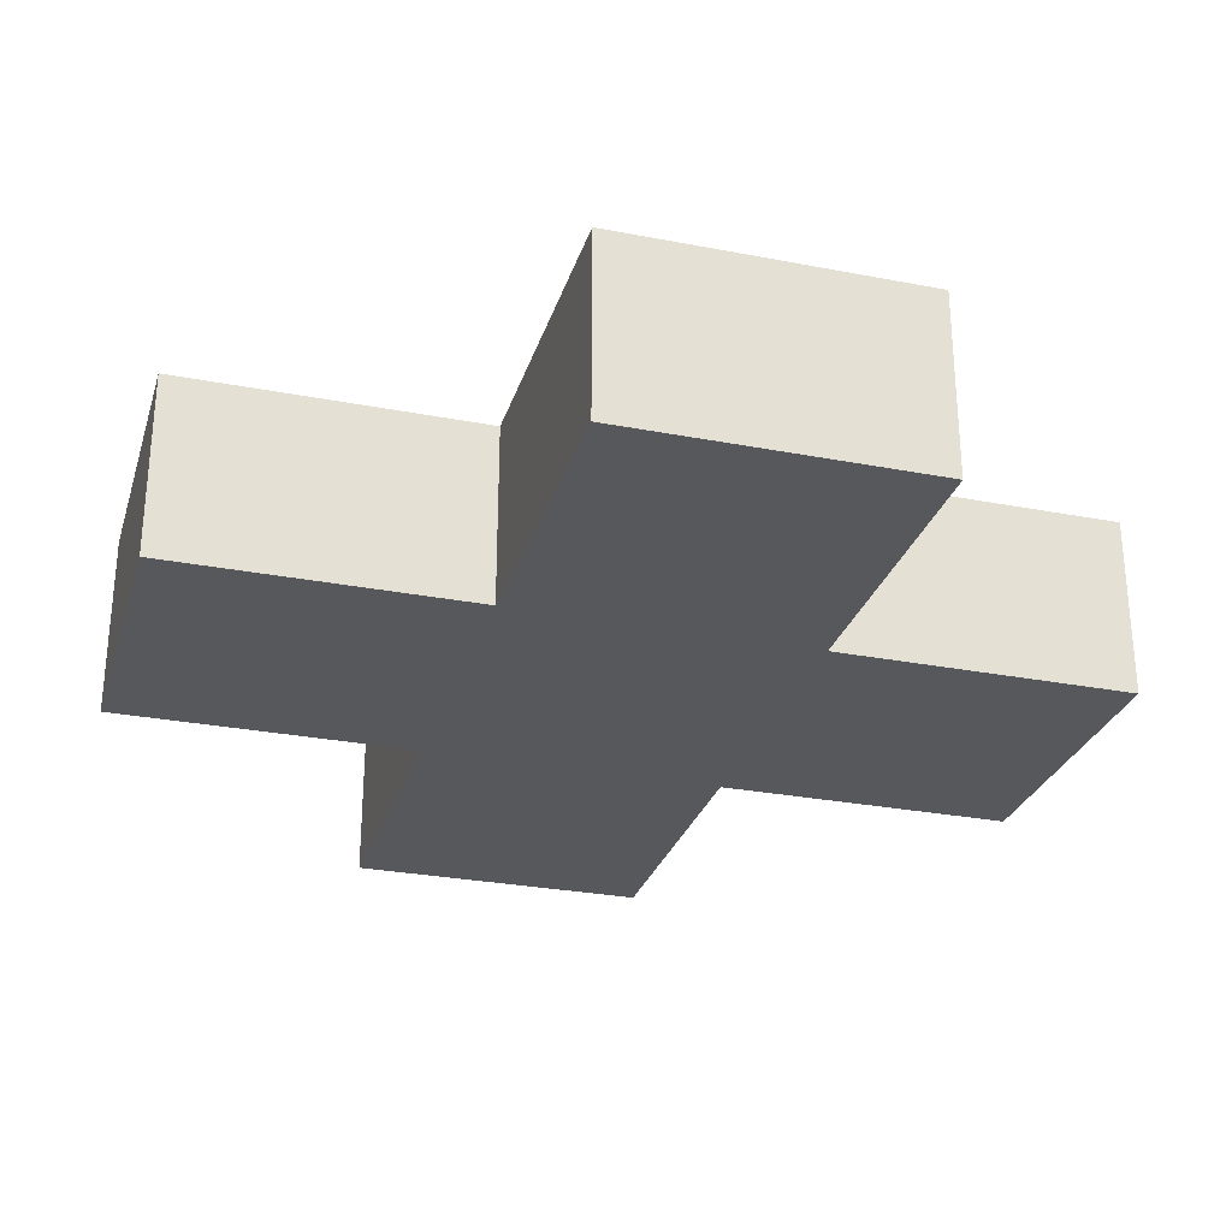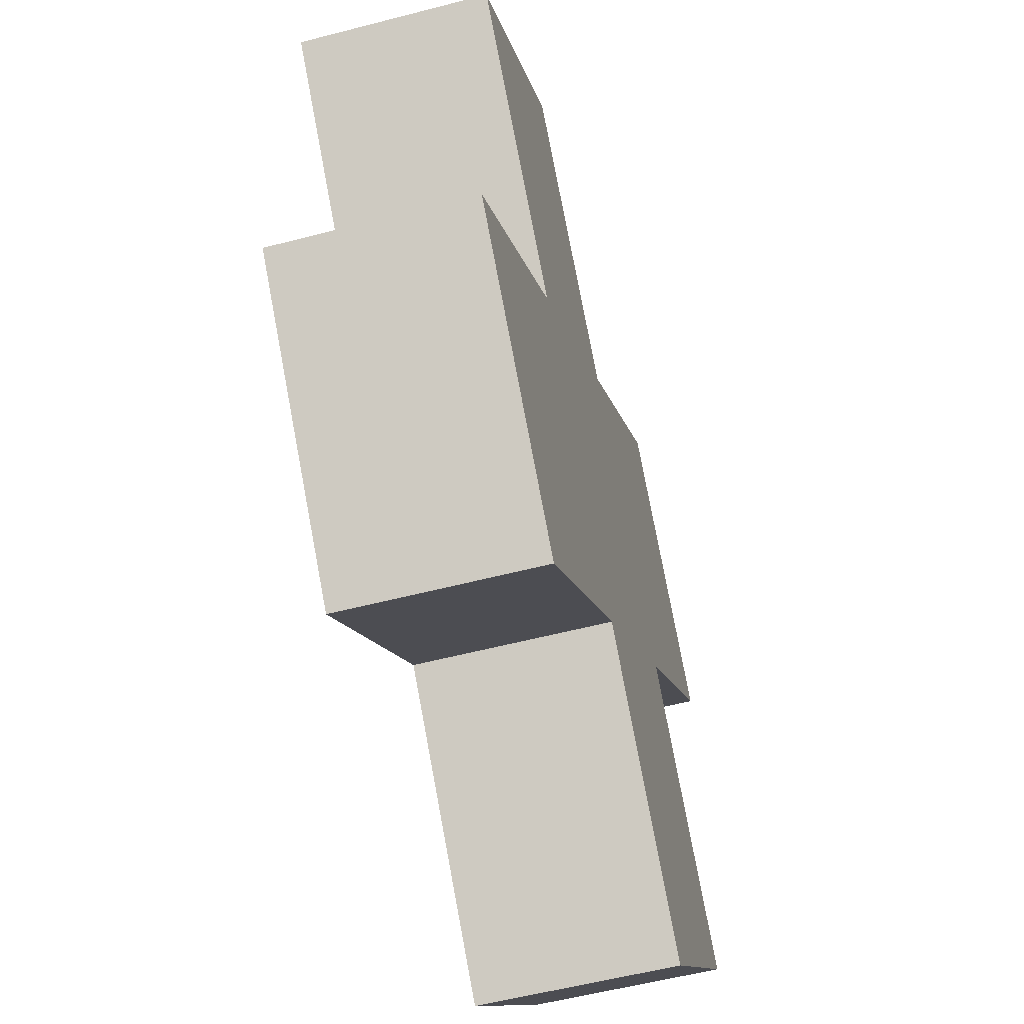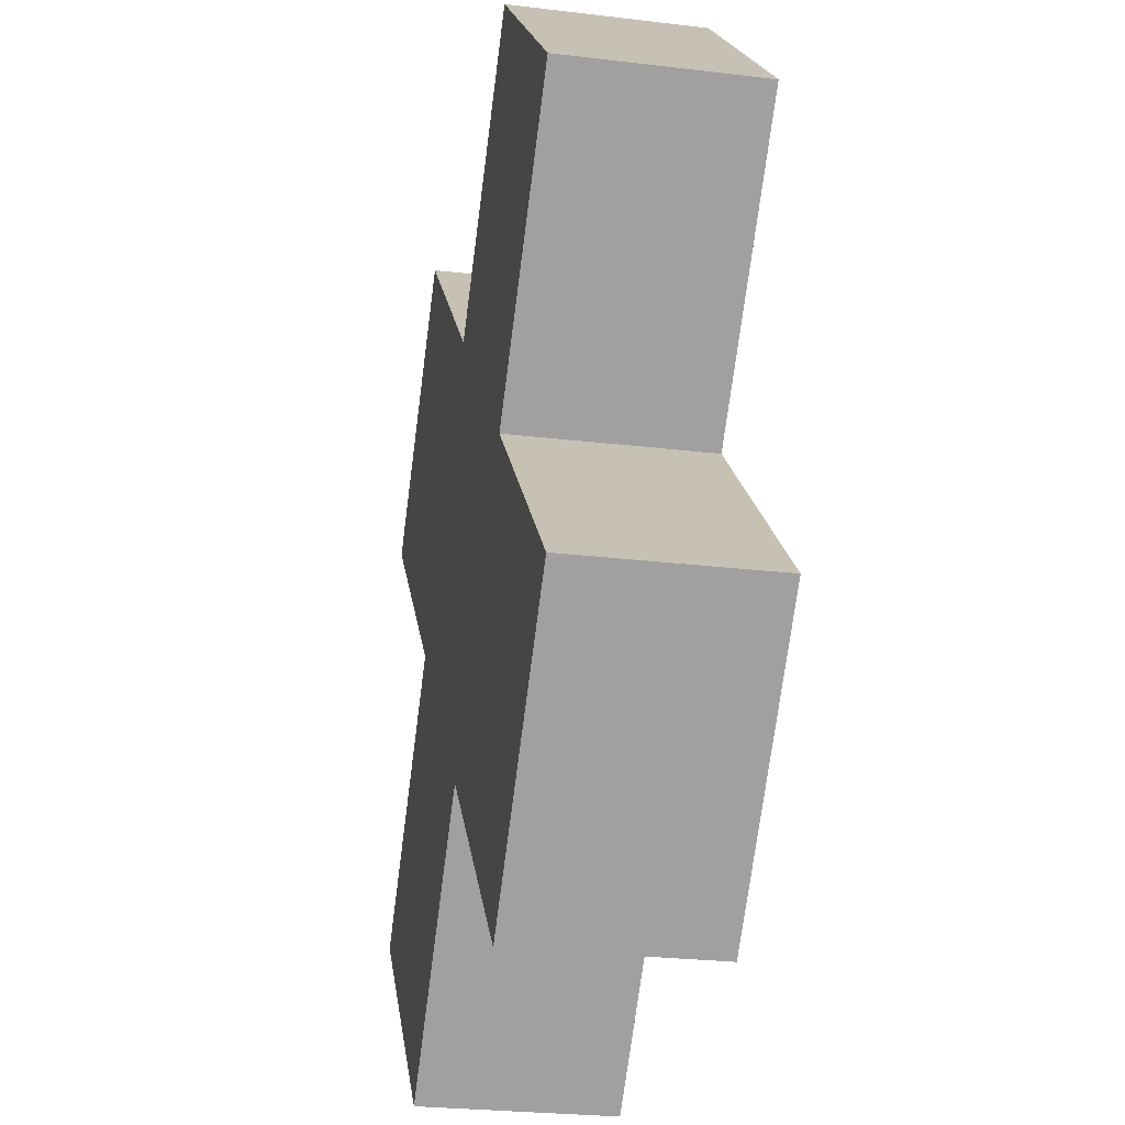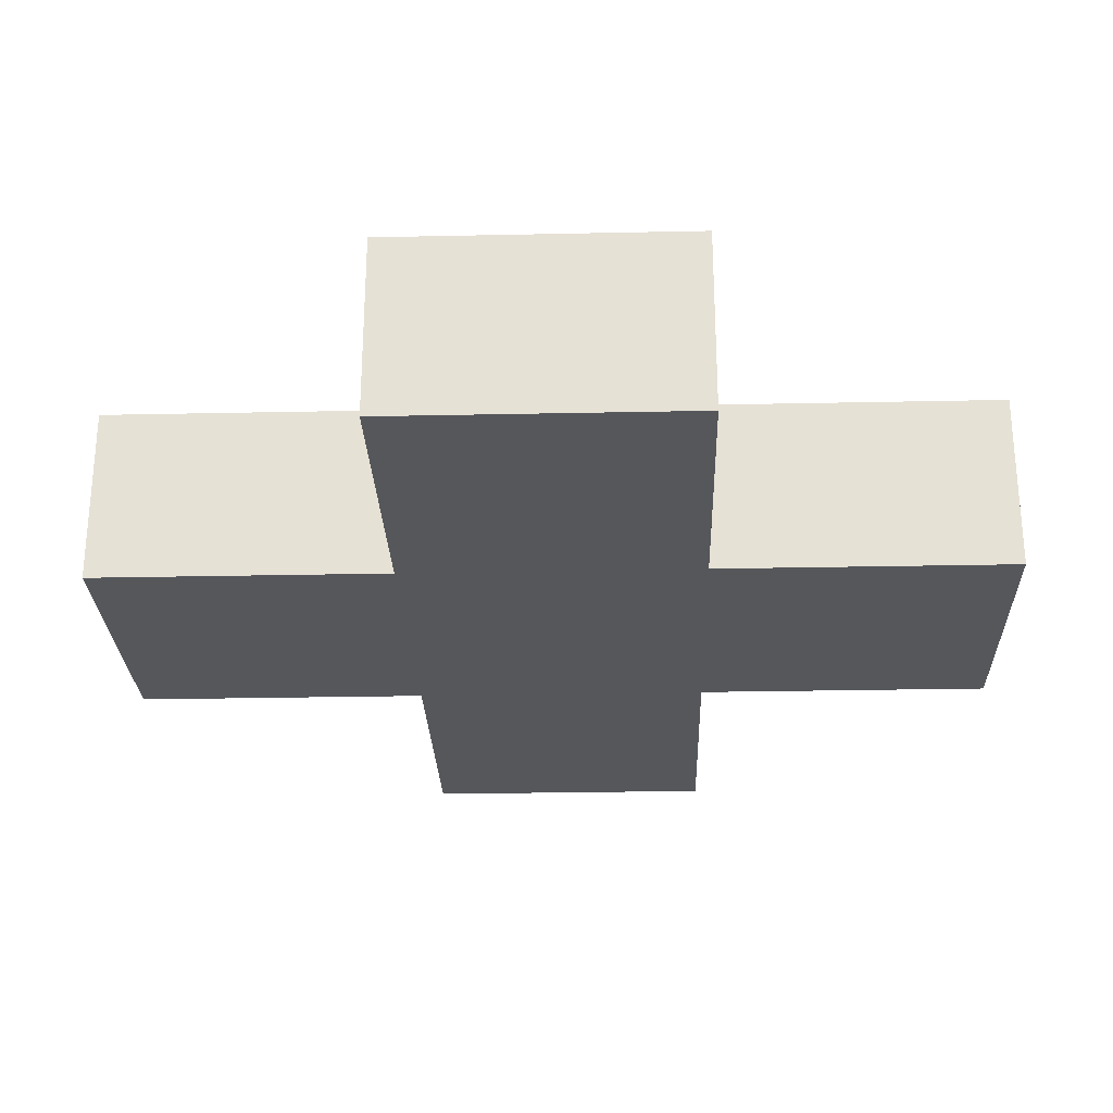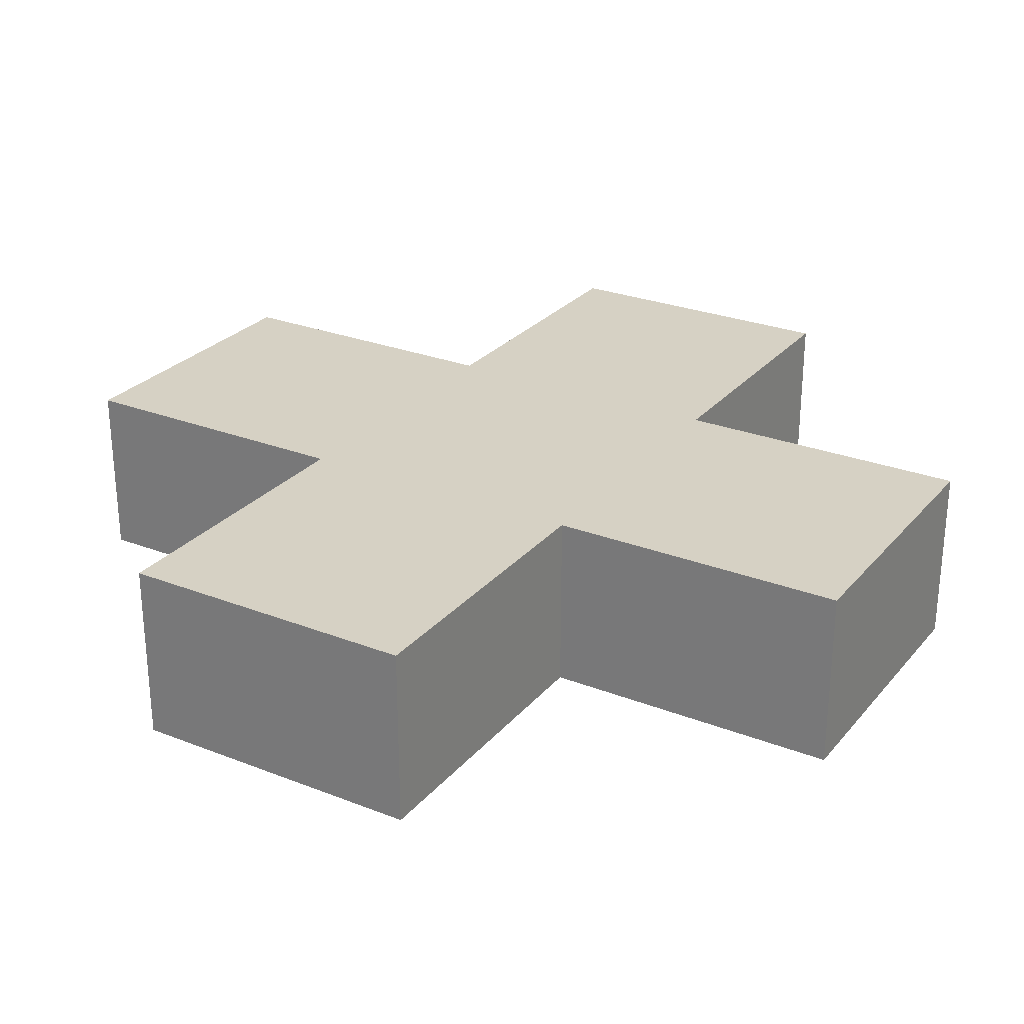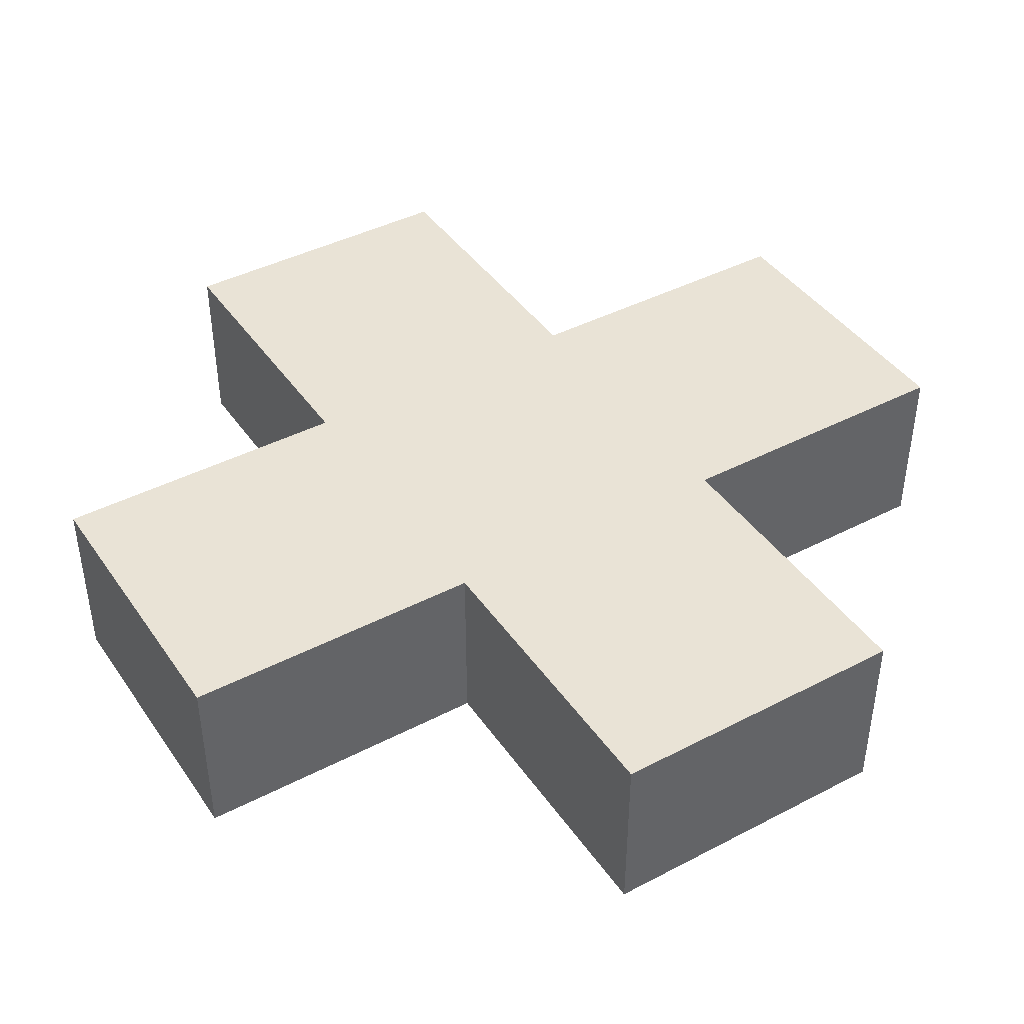
<metadata>
{"format":"obj","ext":"obj","renderer":"f3d","projection":"perspective","resolution":1024,"background":"white","views":[{"elev":-28.3,"azim":-61.2,"up":"+Z"},{"elev":-57.1,"azim":-74.9,"up":"+Y"},{"elev":-26.9,"azim":-100.5,"up":"+Y"},{"elev":-26.4,"azim":-43.1,"up":"+Z"},{"elev":27.0,"azim":76.2,"up":"+Z"},{"elev":42.2,"azim":-76.9,"up":"+Z"}]}
</metadata>
<code>
o Cube
v 0.2357 0 -0.1
v 0 -0.2357 -0.1
v 0.2357 0 0.1
v 0 -0.2357 0.1
v 0 0.2357 -0.1
v -0.2357 0 -0.1
v 0 0.2357 0.1
v -0.2357 0 0.1
v -0.2357 -0.4714 -0.1
v -0.4714 -0.2357 -0.1
v 0.4714 0.2357 0.1
v 0.2357 0.4714 0.1
v -0.4714 -0.2357 0.1
v -0.2357 -0.4714 0.1
v 0.2357 0.4714 -0.1
v 0.4714 0.2357 -0.1
v 0.4714 -0.2357 -0.1
v 0.2357 -0.4714 -0.1
v -0.4714 0.2357 0.1
v -0.2357 0.4714 0.1
v 0.4714 -0.2357 0.1
v 0.2357 -0.4714 0.1
v -0.2357 0.4714 -0.1
v -0.4714 0.2357 -0.1
f 5 12 15
f 7 23 20
f 2 14 9
f 1 21 17
f 15 1 5
f 10 8 6
f 9 13 10
f 11 7 3
f 16 3 1
f 15 11 16
f 4 13 14
f 21 4 22
f 6 9 10
f 23 6 24
f 1 18 2
f 18 4 2
f 17 22 18
f 19 6 8
f 20 24 19
f 7 19 8
f 3 8 4
f 5 2 6
f 5 7 12
f 7 5 23
f 2 4 14
f 1 3 21
f 15 16 1
f 10 13 8
f 9 14 13
f 11 12 7
f 16 11 3
f 15 12 11
f 4 8 13
f 21 3 4
f 6 2 9
f 23 5 6
f 1 17 18
f 18 22 4
f 17 21 22
f 19 24 6
f 20 23 24
f 7 20 19
f 3 7 8
f 5 1 2

</code>
